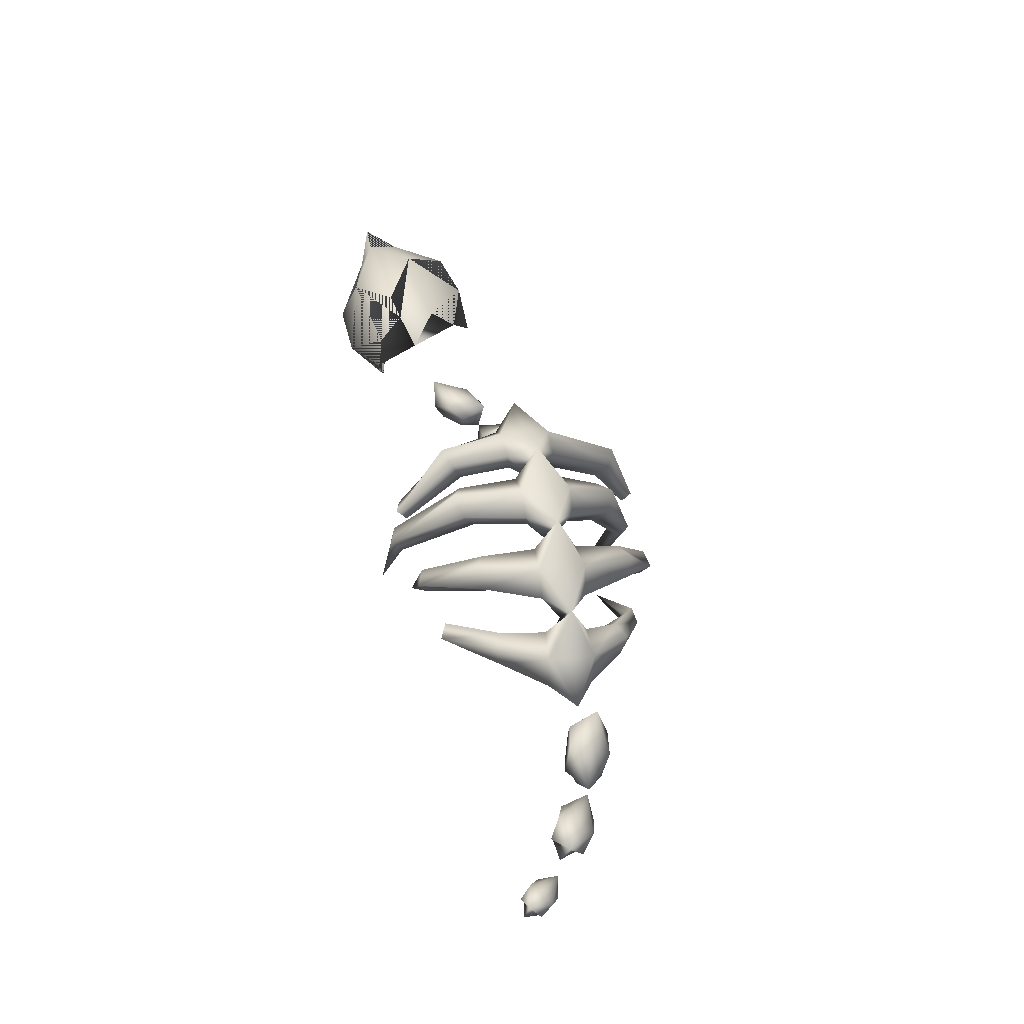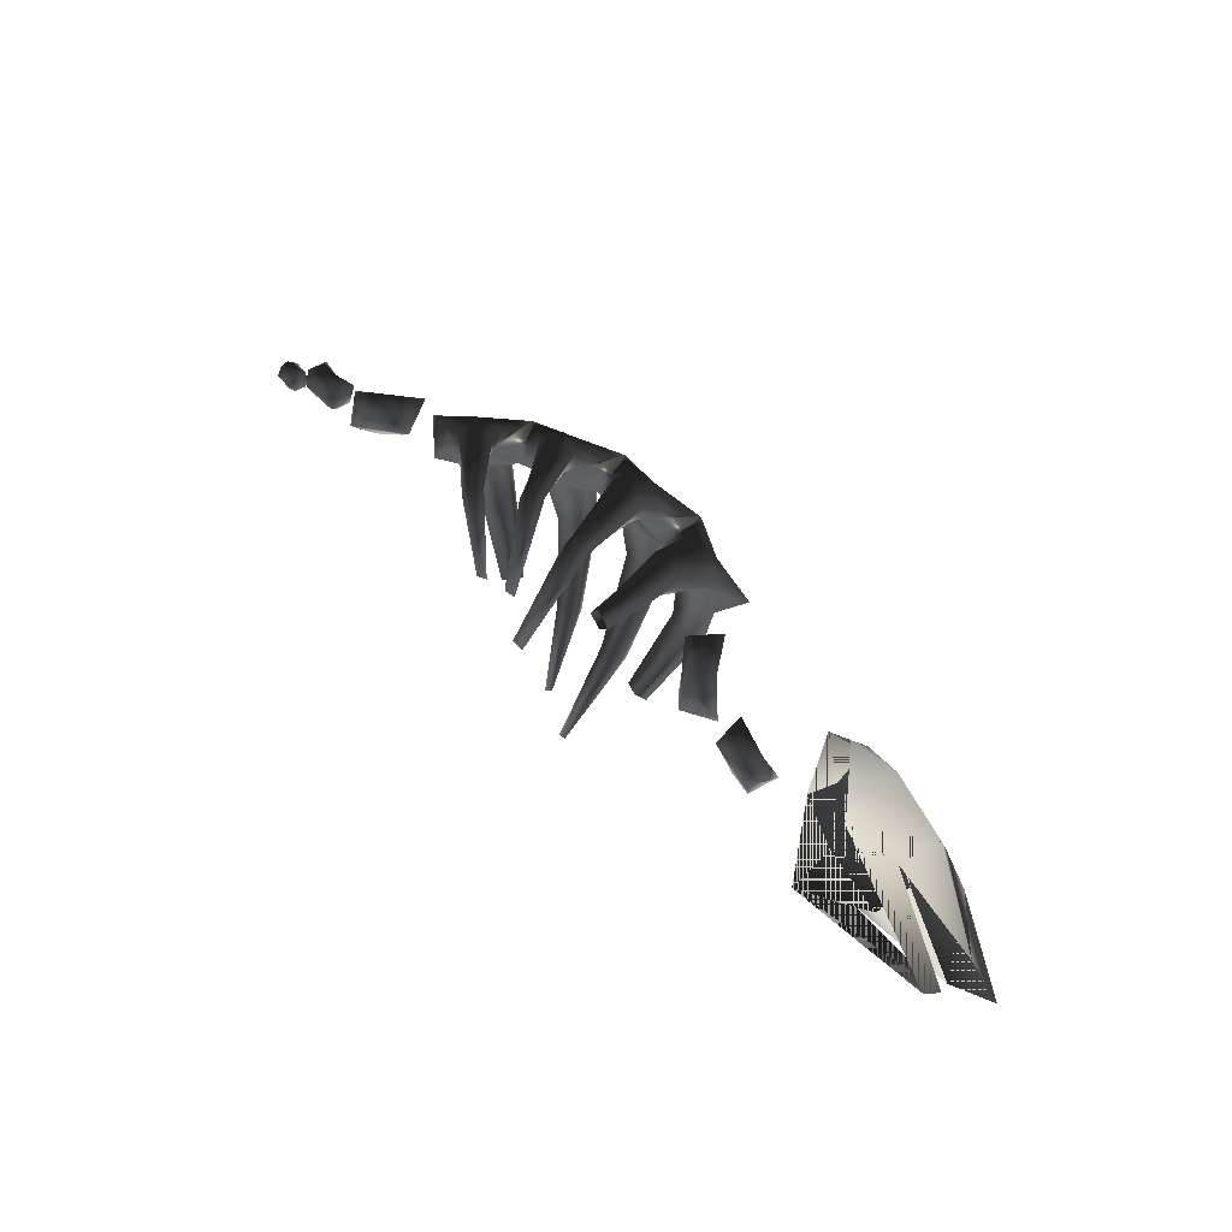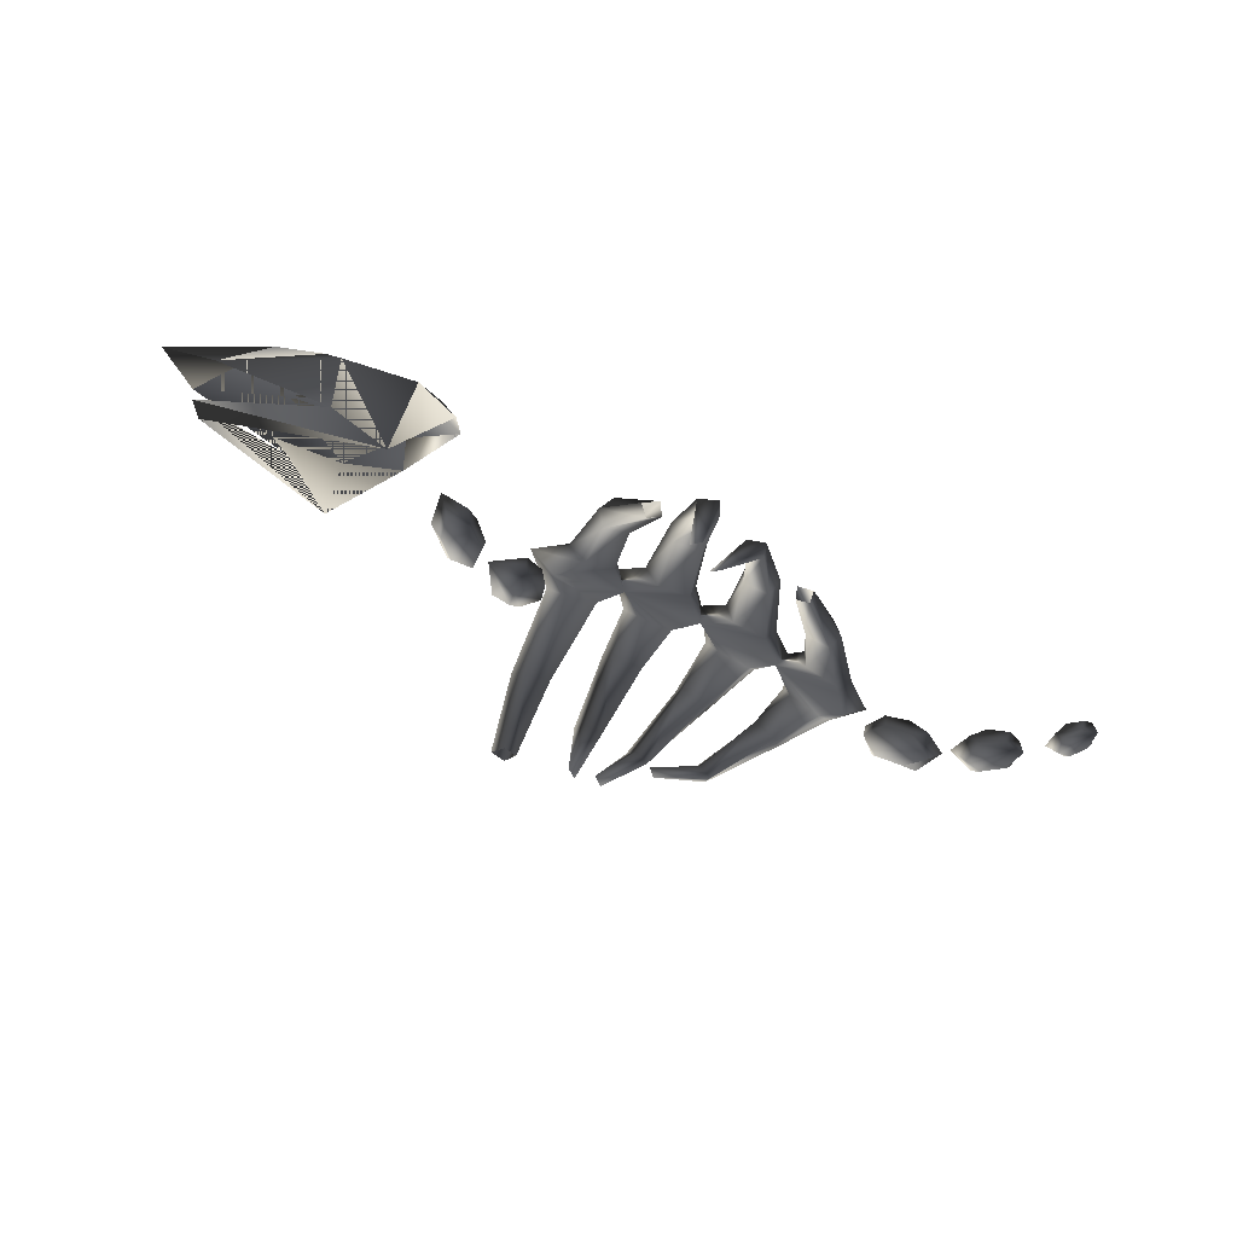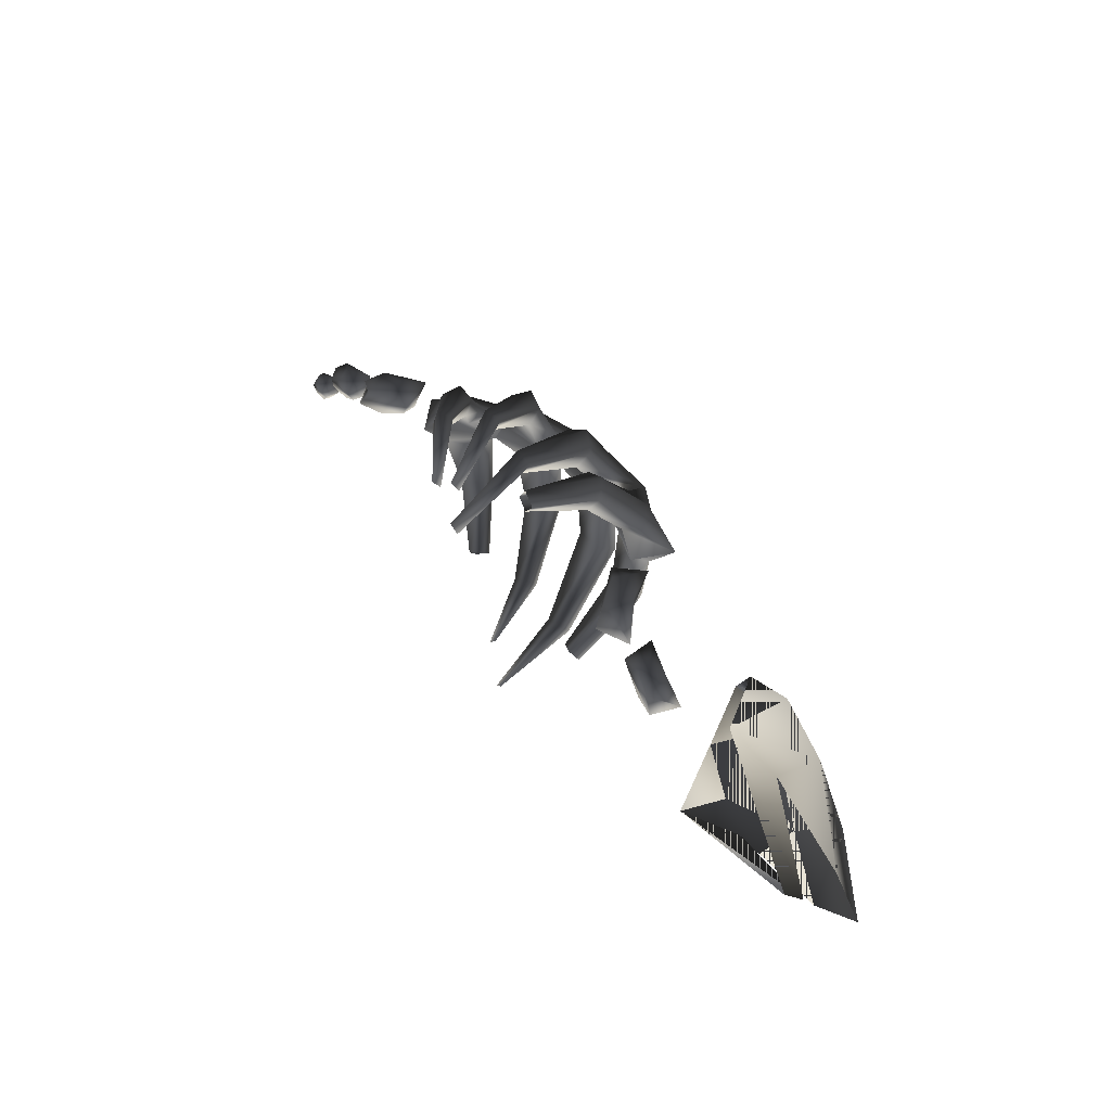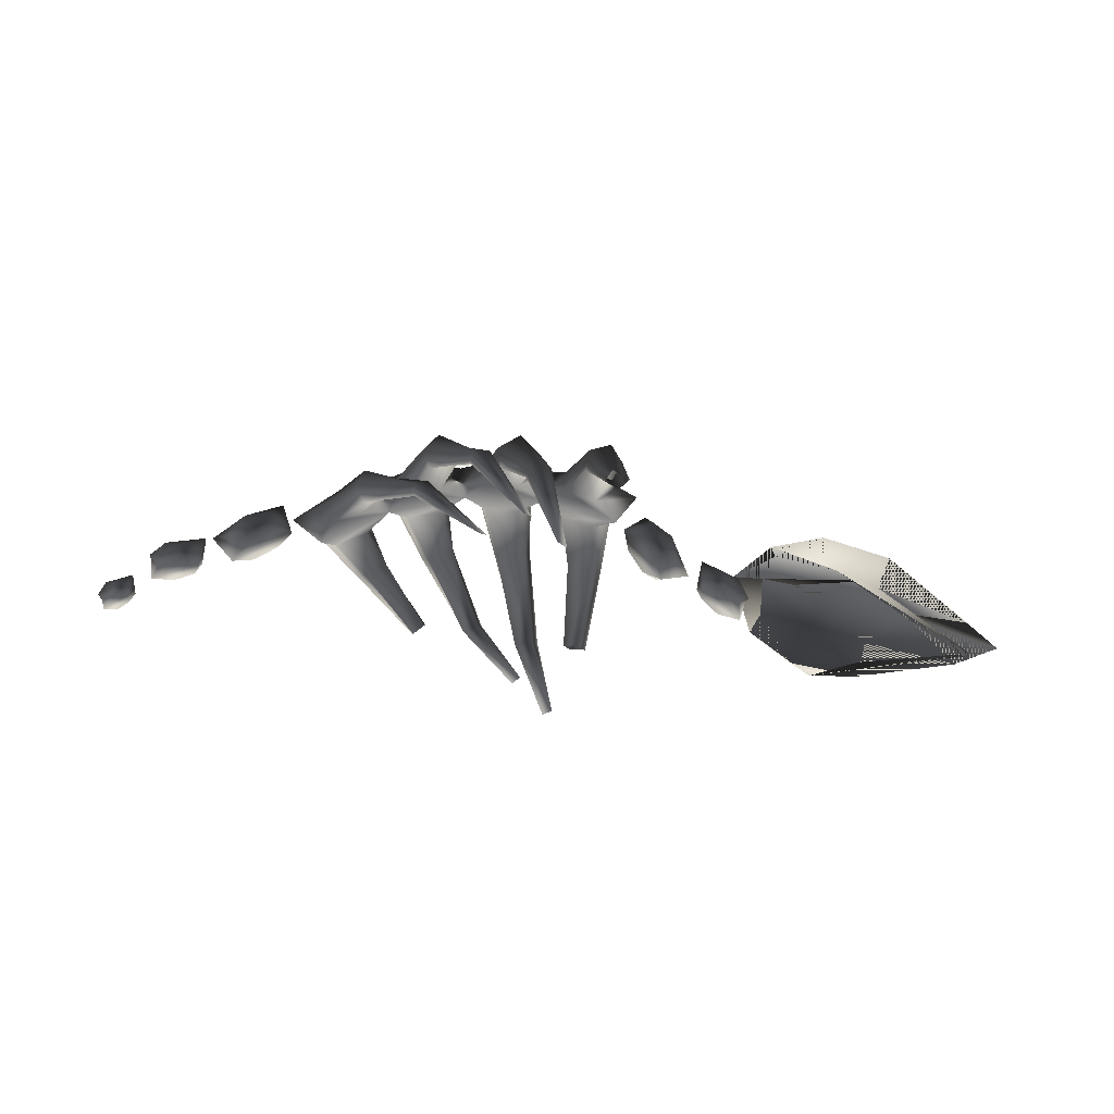
<metadata>
{"format":"obj","ext":"obj","renderer":"f3d","projection":"perspective","resolution":1024,"background":"white","views":[{"elev":53.9,"azim":-102.2,"up":"+Y"},{"elev":61.1,"azim":44.9,"up":"+Z"},{"elev":-54.0,"azim":153.6,"up":"+Y"},{"elev":43.1,"azim":54.5,"up":"+Z"},{"elev":-54.6,"azim":-3.6,"up":"+Y"}]}
</metadata>
<code>
v 1.625 0.516 -0.01923
v 1.417 0.6 -0.3357
v 1.678 0.6163 -0.1656
v -2.244 0.08292 0.07692
v -2.278 -0.0317 -0.02923
v -2.145 -0.04861 0.04872
v -2.335 0.007706 -0.1525
v -2.059 0.006092 -0.09379
v -2.024 0.08601 -0.0729
v -2.024 -0.0544 0.01164
v -2.135 0.01569 0.1103
v -1.998 0.1239 0.0962
v -2.128 0.1569 -0.1157
v -2.194 0.02095 -0.1664
v -2.369 0.1971 -0.1005
v -2.343 0.04429 -0.01055
v -2.186 0.133 -0.0142
v -2.237 0.1118 -0.1865
v -2.657 0.01358 -0.3505
v -2.665 0.04621 -0.4496
v -2.583 -0.01268 -0.2664
v -2.677 0.1898 -0.4179
v -2.562 0.03891 -0.4284
v -2.576 0.1098 -0.4508
v -2.51 0.1314 -0.3762
v -2.576 0.1233 -0.3175
v -2.47 0.09693 -0.1982
v -2.643 0.09586 -0.2667
v -2.697 0.07733 -0.3508
v -2.492 -0.03209 -0.2662
v -2.485 0.01365 -0.3474
v -2.456 0.06839 -0.324
v -2.582 0.03455 -0.2199
v -1.715 -0.05563 0.2086
v -1.951 0.09125 0.1205
v -1.808 -0.07989 0.07914
v -1.742 0.09663 0.3046
v -1.822 -0.01834 0.2342
v -1.569 0.02445 0.2681
v -1.592 0.1052 0.3261
v -1.699 0.1923 0.05541
v -1.684 0.01248 0.03116
v -1.783 0.06905 0.006541
v -1.728 0.1583 0.1841
v -1.531 0.2858 0.2665
v -1.455 0.08194 0.201
v -1.538 0.09522 0.08372
v -1.552 0.1962 0.08913
v 1.261 -0.04277 0.05232
v 1.371 -0.05596 -0.06073
v 1.37 0.08515 0.0215
v 1.394 -0.05033 -0.2033
v 1.131 -0.046 0.04924
v 1.112 0.07401 -0.06612
v 1.138 -0.01326 -0.0755
v 1.133 0.1527 0.09347
v 1.269 0.03608 0.09817
v 1.204 0.125 -0.1513
v 1.253 -0.02756 -0.1837
v 1.447 0.1465 -0.2086
v 1.443 0.01772 -0.0784
v 1.289 0.1194 -0.06304
v 1.292 0.05416 -0.2362
v 0.8217 0.2238 0.022
v 0.767 0.4041 0.237
v 0.8847 0.2069 0.1414
v 1.048 0.0609 0.03842
v 0.756 0.05721 0.05473
v 0.8502 0.07328 -0.01191
v 0.9251 0.1676 0.2653
v 0.7998 0.2278 0.3251
v 0.9447 0.02197 0.2104
v 0.8296 0.01722 0.2279
v 0.7387 0.1495 0.3013
v 0.8618 -0.05932 0.08971
v 0.6262 0.227 0.256
v 0.6622 0.191 0.1213
v 0.7015 0.2812 0.09374
v 0.1312 -0.01488 0.8392
v 0.05079 0.4919 0.6401
v 0.01208 -0.02236 0.8796
v 0.08196 -0.05283 0.7635
v -0.0181 -0.05911 0.7974
v 0.1756 -0.6175 0.7234
v 0.01967 0.4016 0.5411
v 0.03835 0.6581 0.3811
v 0.2329 -0.6091 0.6785
v 0.1632 0.8398 0.2616
v -0.1288 0.7462 0.412
v -0.0471 0.5572 0.3286
v -0.1712 0.3986 0.5575
v -0.05868 0.5419 0.7205
v -0.1878 0.488 0.6606
v -0.2985 0.6768 0.3909
v -0.2618 0.5712 0.3359
v -0.3907 0.5646 0.2106
v 0.1144 0.5718 0.212
v 0.2431 0.7025 0.07673
v 0.3844 0.08898 -0.5924
v 0.4421 0.1286 -0.6475
v 0.5243 0.5195 -0.2816
v 0.34 0.1709 -0.6776
v 0.4499 0.6176 -0.3281
v 0.3198 0.5942 -0.287
v 0.4272 0.7152 0.07084
v 0.554 0.5722 0.05884
v 0.4652 0.4255 -0.2242
v 0.2986 0.1245 -0.6177
v 0.3016 0.4852 -0.2286
v 0.4371 0.4934 0.07804
v 0.7227 0.6473 0.226
v 0.4332 0.7035 0.2364
v 0.2397 0.5786 0.08917
v 0.5827 0.412 0.1823
v 0.2431 0.6454 0.385
v 0.2397 0.5341 0.329
v 0.4371 0.4506 0.3089
v 0.554 0.5173 0.355
v 0.4272 0.6551 0.3951
v 0.5704 0.1808 0.7844
v 0.496 0.2455 0.8715
v 0.4794 -0.2933 1.033
v 0.3659 0.2442 0.8243
v 0.3477 0.1754 0.7215
v 0.5113 0.1247 0.6896
v 0.5815 -0.3162 0.9868
v 0.5238 -0.3247 0.9195
v 0.4381 -0.3055 0.9587
v -0.6166 -0.129 0.683
v -0.6091 -0.08201 0.7484
v -0.2398 -0.4201 0.6105
v -0.2779 -0.4547 0.6425
v -0.6882 -0.1457 0.7711
v -0.6831 -0.1826 0.702
v -1.002 0.08486 0.4586
v -0.8755 0.1797 0.4621
v -0.9073 0.2523 0.5435
v -1.189 0.1675 0.247
v -1.007 0.282 0.2635
v -1.003 0.4119 0.3214
v -1.011 0.2305 0.5984
v -1.192 0.3845 0.3308
v -1.066 0.1338 0.5391
v -1.286 0.2297 0.2939
v -0.9969 0.6381 0.2242
v -0.8709 0.3958 0.1793
v -1.003 0.4617 0.05246
v -1.007 0.3198 0.05995
v -0.8755 0.2954 -0.1621
v -1.002 0.2056 -0.1928
v -0.6831 0.04316 -0.5159
v -1.189 0.2069 0.03437
v -1.271 0.09781 0.1241
v -0.6882 0.1023 -0.5672
v -1.066 0.2801 -0.2505
v -1.286 0.2818 0.01284
v -0.6166 0.08634 -0.4789
v -0.9073 0.3923 -0.2121
v -0.6091 0.1537 -0.5232
v -1.011 0.3917 -0.2711
v -1.192 0.4395 0.03384
v -1.472 0.285 0.1588
v -1.205 0.4272 0.1851
v -0.8309 0.5862 0.06926
v -0.7599 0.4851 0.08594
v -0.5515 0.5373 0.1003
v -0.4333 0.8336 0.2605
v -0.505 0.6714 0.09131
v -0.6928 0.7079 0.08358
v -0.5515 0.4995 0.3038
v -0.505 0.6215 0.3603
v -0.4544 0.3829 0.5719
v -0.6928 0.6529 0.3806
v -0.6996 0.6985 0.2354
v -0.6641 0.5603 -0.2792
v -0.619 0.4604 -0.2191
v 0.01936 -0.4516 0.7814
v -0.03011 -0.4755 0.8191
v -0.2731 -0.01423 0.8433
v -0.2454 0.03186 0.9143
v -0.3481 -0.00871 0.9447
v -0.3593 -0.04832 0.8689
v -0.619 0.326 0.5768
v -0.4583 0.4688 0.6626
v -0.8309 0.5341 0.3503
v -0.6641 0.3977 0.6687
v -0.5711 0.4803 0.7294
v -0.7599 0.4457 0.2985
v 0.05079 0.6998 -0.2842
v 0.1312 0.2751 -0.7254
v 0.01208 0.2826 -0.7657
v -0.05868 0.7753 -0.3414
v -0.1878 0.7036 -0.3047
v -0.1288 0.8063 0.08773
v -0.2985 0.7339 0.08255
v -0.0181 0.2188 -0.7022
v 0.1756 -0.329 -0.8332
v -0.1712 0.5831 -0.2405
v -0.2618 0.6156 0.09603
v -0.0471 0.6 0.09781
v 0.01967 0.5801 -0.2241
v 0.08196 0.2125 -0.6683
v 0.2329 -0.3373 -0.7883
v 0.03835 0.713 0.08494
v -0.1294 0.7956 0.2534
v -0.2454 0.2778 -0.6058
v -0.2731 0.2093 -0.556
v 0.01936 -0.2283 -0.6168
v -0.3593 0.1866 -0.5921
v -0.3481 0.2508 -0.6487
v -0.03011 -0.237 -0.6606
v -0.4583 0.6245 -0.248
v -0.5711 0.6592 -0.3063
v -0.4544 0.5118 -0.1941
v 2.817 -0.2081 -0.285
v 2.882 -0.1223 -0.3249
v 1.871 -0.175 -0.5282
v 2.254 0.1263 -0.7541
v 2.845 0.007847 -0.518
v 2.314 0.3304 -0.6259
v 2.207 -0.004624 -0.5325
v 1.819 0.2249 -0.7457
v 1.617 0.4858 -0.5468
v 1.535 0.3235 -0.5813
v 1.627 0.68 -0.397
v 1.417 0.6 -0.3357
v 2.38 0.3932 0.02515
v 2.888 0.1004 -0.2477
v 2.285 0.1609 -0.04919
v 1.979 0.05547 0.1447
v 1.841 0.6708 -0.4284
v 2.56 0.4704 -0.468
v 2.382 0.4728 -0.2103
v 3.118 0.0785 -0.4268
v 1.953 0.5086 0.08257
v 1.417 0.6 -0.3357
g DEADMULE
o DEADMULE0
f 1 2 3
f 4 5 6
f 5 7 6
f 8 9 10
f 11 10 12
f 9 12 10
f 13 12 9
f 9 8 13
f 13 8 14
f 14 8 7
f 14 7 15
f 5 15 7
f 16 15 5
f 4 16 5
f 15 4 17
f 4 15 16
f 13 14 18
f 18 14 15
f 13 18 15
f 15 17 13
f 17 12 13
f 17 4 12
f 4 11 12
f 4 6 11
f 6 10 11
f 6 7 10
f 8 10 7
f 19 20 21
f 19 22 20
f 23 20 22
f 24 23 22
f 25 23 24
f 22 26 25
f 25 24 22
f 26 27 25
f 26 28 27
f 22 28 26
f 28 22 29
f 29 22 19
f 21 20 30
f 31 30 20
f 31 32 30
f 28 33 27
f 28 29 19
f 28 19 21
f 28 21 33
f 21 30 33
f 33 30 27
f 32 27 30
f 25 27 32
f 32 31 25
f 25 31 23
f 23 31 20
f 34 35 36
f 37 35 38
f 37 39 40
f 37 34 39
f 37 38 34
f 38 35 34
f 41 42 43
f 41 43 35
f 35 44 41
f 35 37 44
f 44 37 45
f 37 40 45
f 40 46 45
f 39 46 40
f 39 36 46
f 34 36 39
f 41 47 42
f 48 47 41
f 43 42 35
f 42 36 35
f 42 47 36
f 47 46 36
f 47 48 46
f 48 45 46
f 41 45 48
f 44 45 41
f 49 50 51
f 49 52 50
f 53 54 55
f 56 53 57
f 53 56 54
f 54 56 58
f 58 55 54
f 59 55 58
f 52 55 59
f 60 52 59
f 52 60 50
f 50 60 61
f 50 61 51
f 62 51 60
f 61 60 51
f 63 59 58
f 60 59 63
f 60 63 58
f 58 62 60
f 58 56 62
f 56 51 62
f 56 57 51
f 57 49 51
f 57 53 49
f 53 52 49
f 52 53 55
f 64 65 66
f 67 68 69
f 69 68 64
f 67 69 64
f 64 66 67
f 66 70 67
f 65 70 66
f 65 71 70
f 72 67 70
f 73 72 70
f 74 73 70
f 74 75 73
f 76 75 74
f 75 76 77
f 76 78 77
f 71 74 70
f 71 76 74
f 65 76 71
f 76 65 78
f 78 65 64
f 64 77 78
f 68 77 64
f 75 77 68
f 67 75 68
f 75 67 73
f 73 67 72
f 79 80 81
f 79 82 80
f 83 82 84
f 82 83 85
f 85 80 82
f 80 85 86
f 87 84 82
f 86 88 89
f 90 88 86
f 90 86 85
f 85 91 90
f 91 85 83
f 83 81 91
f 81 83 84
f 81 84 79
f 87 79 84
f 82 79 87
f 92 89 93
f 94 93 89
f 94 95 93
f 94 96 95
f 97 88 98
f 97 88 90
f 95 97 90
f 95 90 91
f 91 93 95
f 93 91 81
f 93 81 92
f 92 81 80
f 80 89 92
f 80 86 89
f 99 100 101
f 101 100 102
f 102 103 101
f 102 104 103
f 105 103 104
f 104 98 105
f 98 88 105
f 105 101 103
f 106 101 105
f 107 101 106
f 101 107 99
f 108 99 107
f 102 108 109
f 107 109 108
f 109 107 110
f 106 110 107
f 111 110 106
f 111 106 105
f 105 112 111
f 109 104 102
f 104 109 113
f 110 113 109
f 114 113 110
f 111 114 110
f 113 98 104
f 97 98 113
f 114 97 113
f 88 97 115
f 115 97 116
f 97 114 116
f 116 114 117
f 114 111 117
f 117 111 118
f 118 111 119
f 120 118 119
f 120 119 121
f 121 122 120
f 112 119 111
f 105 88 112
f 88 119 112
f 88 115 119
f 115 123 119
f 115 116 123
f 124 123 116
f 116 117 124
f 125 124 117
f 117 118 125
f 120 125 118
f 126 120 122
f 126 127 120
f 125 120 127
f 127 128 125
f 124 125 128
f 128 122 124
f 123 124 122
f 123 122 121
f 121 119 123
f 129 130 131
f 131 130 132
f 133 132 130
f 133 134 132
f 134 133 135
f 135 136 134
f 129 134 136
f 134 129 132
f 131 132 129
f 136 137 129
f 130 129 137
f 130 137 133
f 138 139 135
f 136 135 139
f 139 140 136
f 137 136 140
f 141 142 143
f 144 143 142
f 144 138 143
f 135 143 138
f 143 135 133
f 143 133 141
f 141 133 137
f 137 142 141
f 137 140 142
f 140 145 142
f 139 145 140
f 146 145 139
f 147 148 149
f 145 148 147
f 149 150 151
f 150 149 148
f 148 152 150
f 146 152 148
f 146 153 152
f 154 151 150
f 150 155 154
f 155 150 152
f 152 156 155
f 153 156 152
f 151 157 149
f 158 149 157
f 149 158 147
f 157 159 158
f 158 159 154
f 154 160 158
f 154 155 160
f 161 160 155
f 155 156 161
f 156 162 161
f 153 162 156
f 161 158 160
f 161 162 163
f 147 158 161
f 145 147 161
f 161 163 145
f 163 142 145
f 162 142 163
f 162 144 142
f 162 153 144
f 144 153 138
f 153 146 138
f 138 146 139
f 146 145 164
f 146 164 165
f 96 146 165
f 96 165 166
f 167 96 166
f 167 166 168
f 167 168 169
f 170 171 172
f 170 167 171
f 171 167 173
f 174 173 167
f 145 173 174
f 169 145 174
f 164 145 169
f 175 164 169
f 165 164 175
f 175 176 165
f 177 178 179
f 179 180 177
f 177 180 178
f 181 178 180
f 181 182 178
f 182 181 183
f 183 172 182
f 172 183 170
f 182 179 178
f 179 182 172
f 172 184 179
f 184 172 171
f 184 171 173
f 180 179 184
f 185 186 173
f 187 173 186
f 184 173 187
f 187 181 184
f 180 184 181
f 186 181 187
f 145 185 173
f 145 146 148
f 146 96 188
f 145 146 185
f 185 146 188
f 185 188 186
f 183 186 188
f 186 183 181
f 189 190 191
f 191 192 189
f 191 193 192
f 194 192 193
f 193 195 194
f 195 167 194
f 96 167 195
f 96 167 170
f 188 96 170
f 188 170 183
f 196 191 197
f 191 196 198
f 198 193 191
f 193 198 199
f 199 195 193
f 96 195 199
f 197 191 190
f 96 97 95
f 97 96 199
f 97 199 200
f 200 199 198
f 198 201 200
f 201 198 196
f 196 202 201
f 202 196 197
f 197 203 202
f 190 203 197
f 190 202 203
f 202 190 189
f 204 200 201
f 88 200 204
f 88 97 200
f 194 189 192
f 189 201 202
f 201 189 204
f 204 189 194
f 88 204 194
f 194 205 88
f 205 89 88
f 167 89 205
f 167 94 89
f 167 96 94
f 194 167 205
f 169 174 167
f 206 207 208
f 209 210 211
f 207 209 211
f 211 208 207
f 206 208 211
f 211 210 206
f 212 206 210
f 210 213 212
f 207 206 212
f 212 214 207
f 209 207 214
f 214 176 209
f 210 209 176
f 176 175 210
f 210 175 213
f 169 213 175
f 169 212 213
f 168 212 169
f 214 212 168
f 168 166 214
f 176 214 166
f 166 165 176
f 215 216 217
f 218 219 220
f 218 219 221
f 220 219 218
f 221 219 218
f 218 217 221
f 216 217 221
f 220 222 223
f 220 218 222
f 218 217 222
f 221 217 218
f 221 217 216
f 222 217 218
f 222 218 220
f 224 217 222
f 222 217 224
f 223 222 224
f 223 222 220
f 224 222 223
f 225 226 223
f 226 224 223
f 223 224 226
f 223 226 225
f 220 223 225
f 225 223 220
f 227 228 229
f 230 229 216
f 230 227 229
f 216 215 230
f 220 225 231
f 220 231 232
f 233 232 231
f 232 233 228
f 233 227 228
f 229 228 227
f 229 227 230
f 216 229 230
f 230 215 216
f 217 216 215
f 228 227 233
f 228 233 232
f 234 228 232
f 232 228 234
f 232 234 219
f 232 219 220
f 219 234 232
f 220 219 232
f 231 232 233
f 232 231 220
f 231 225 220
f 225 231 233
f 233 3 235
f 233 225 3
f 233 231 225
f 3 225 233
f 235 3 233
f 227 235 233
f 233 235 227
f 230 1 235
f 230 235 227
f 227 235 230
f 235 1 230
f 3 1 235
f 3 236 1
f 3 225 236
f 235 1 3
f 2 225 3

</code>
